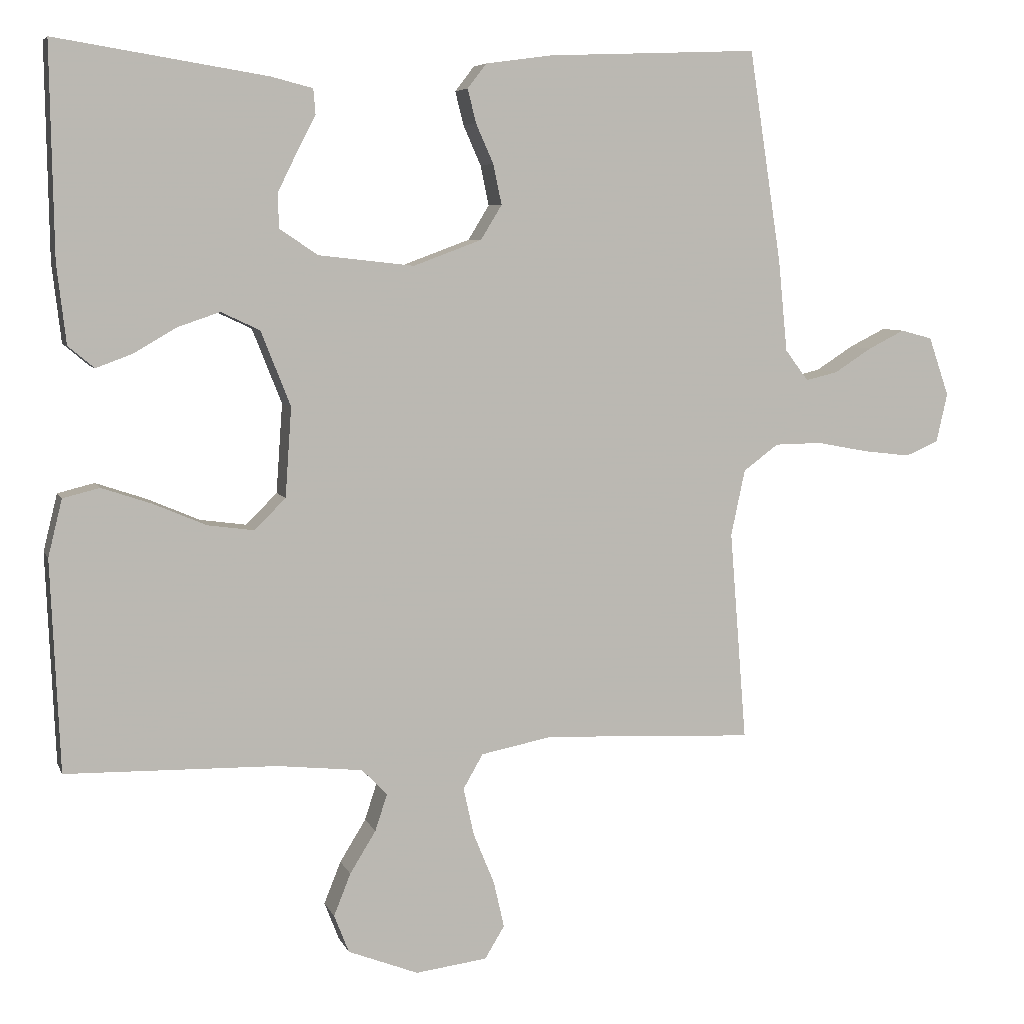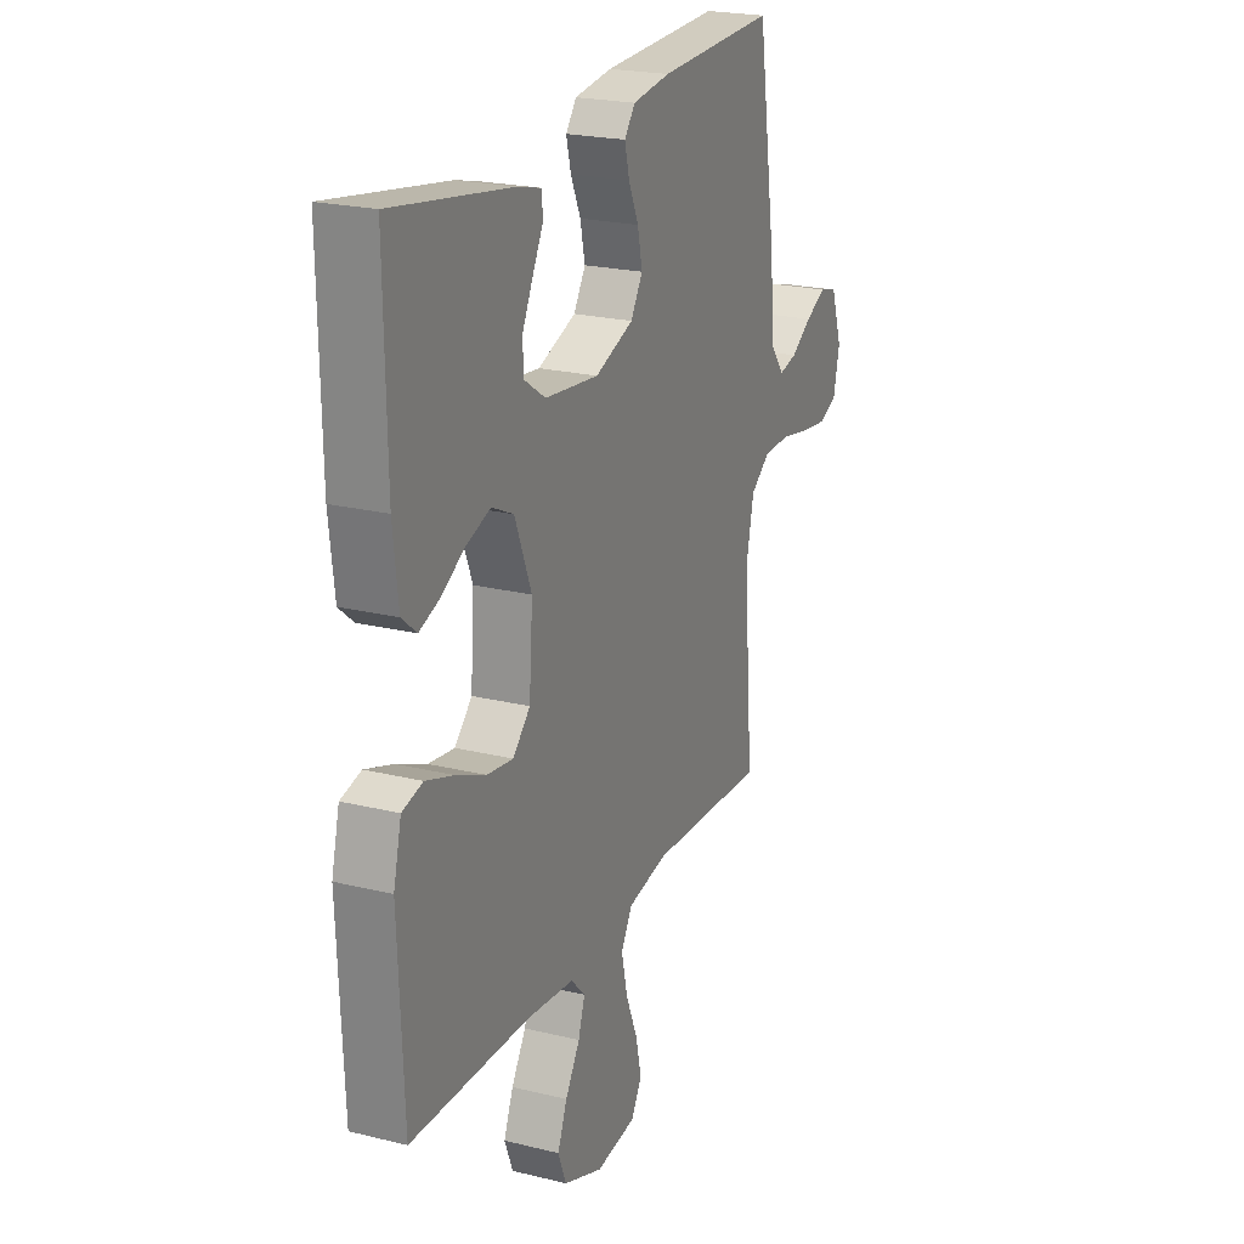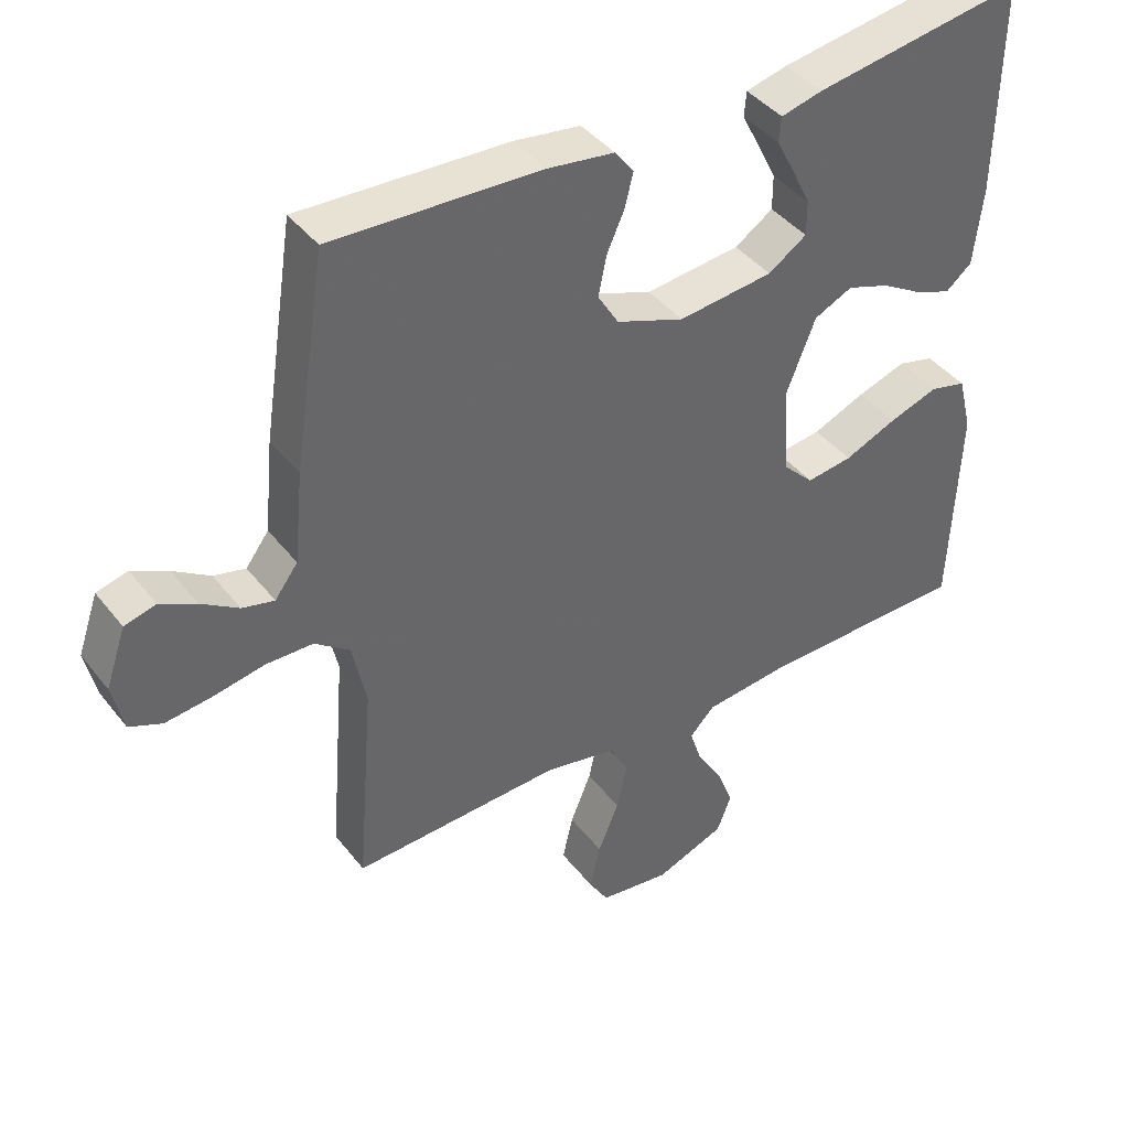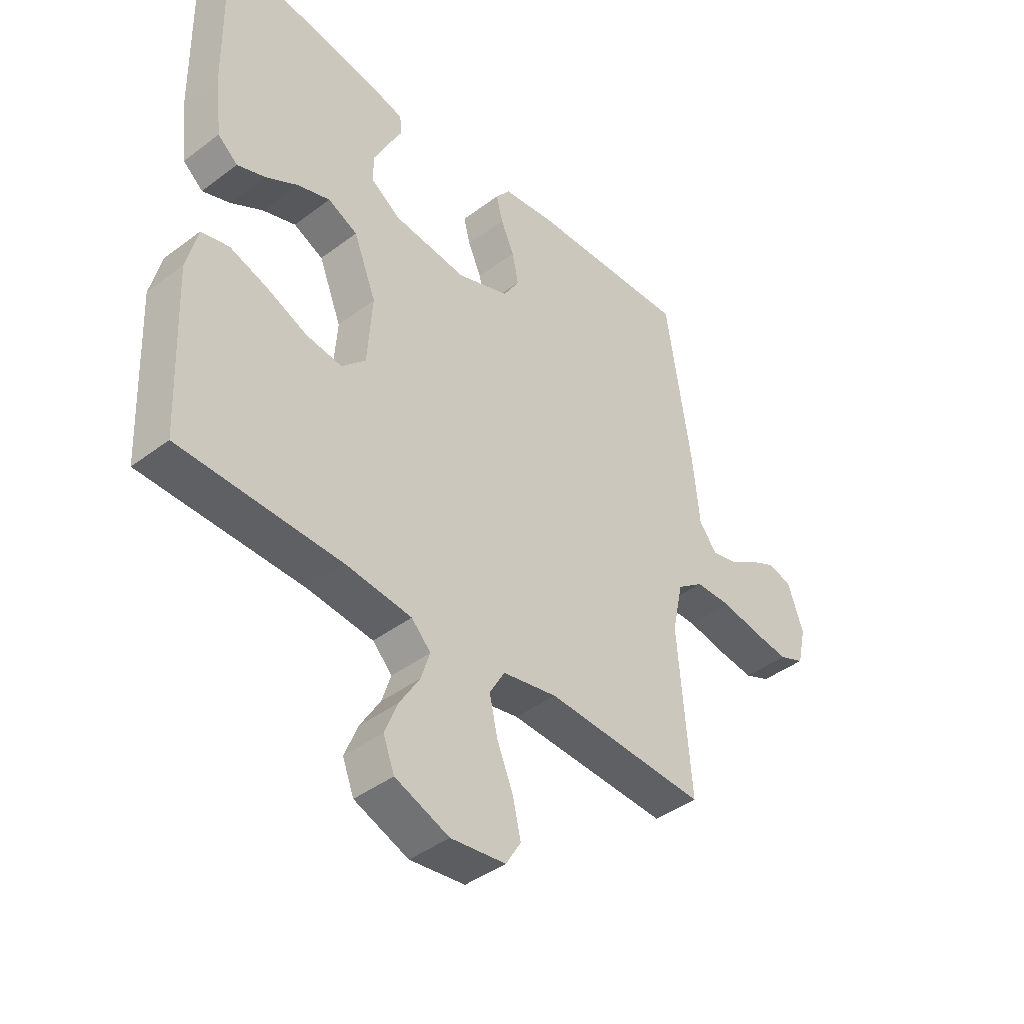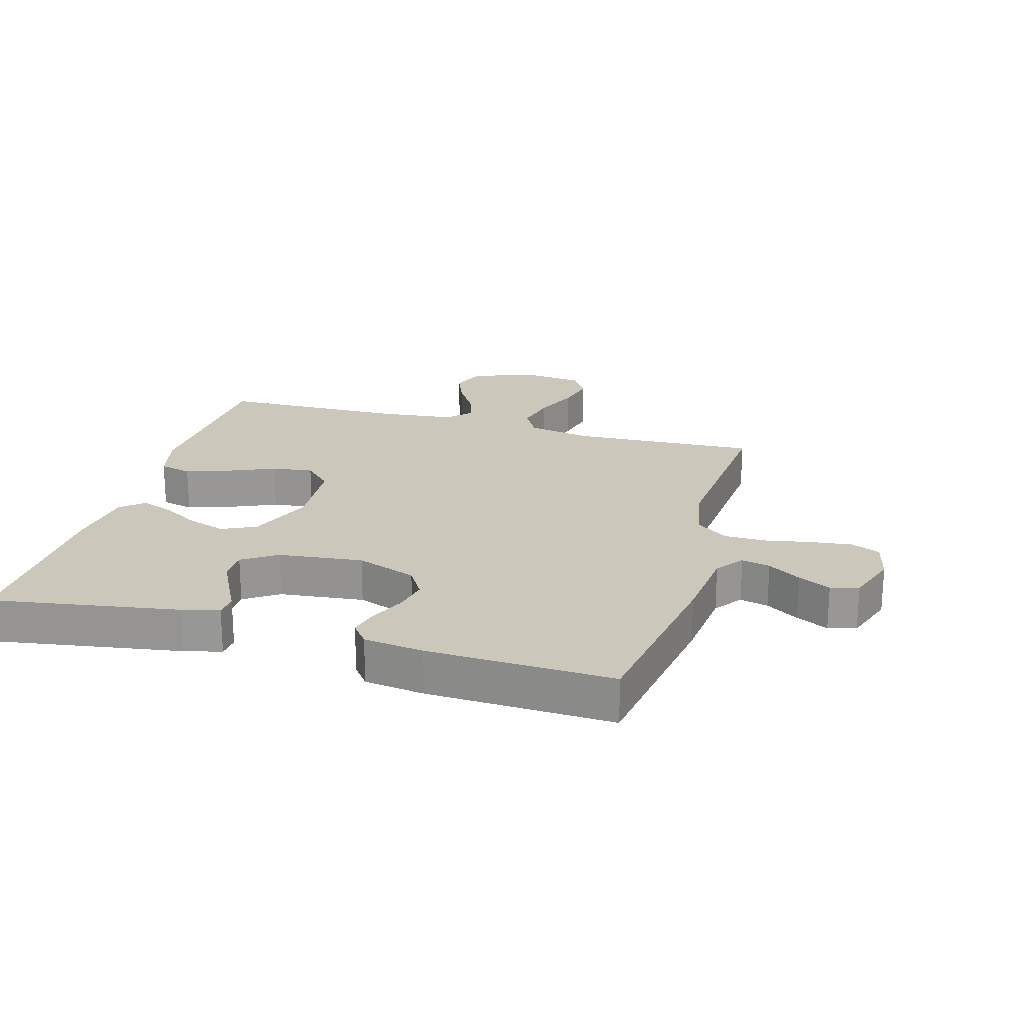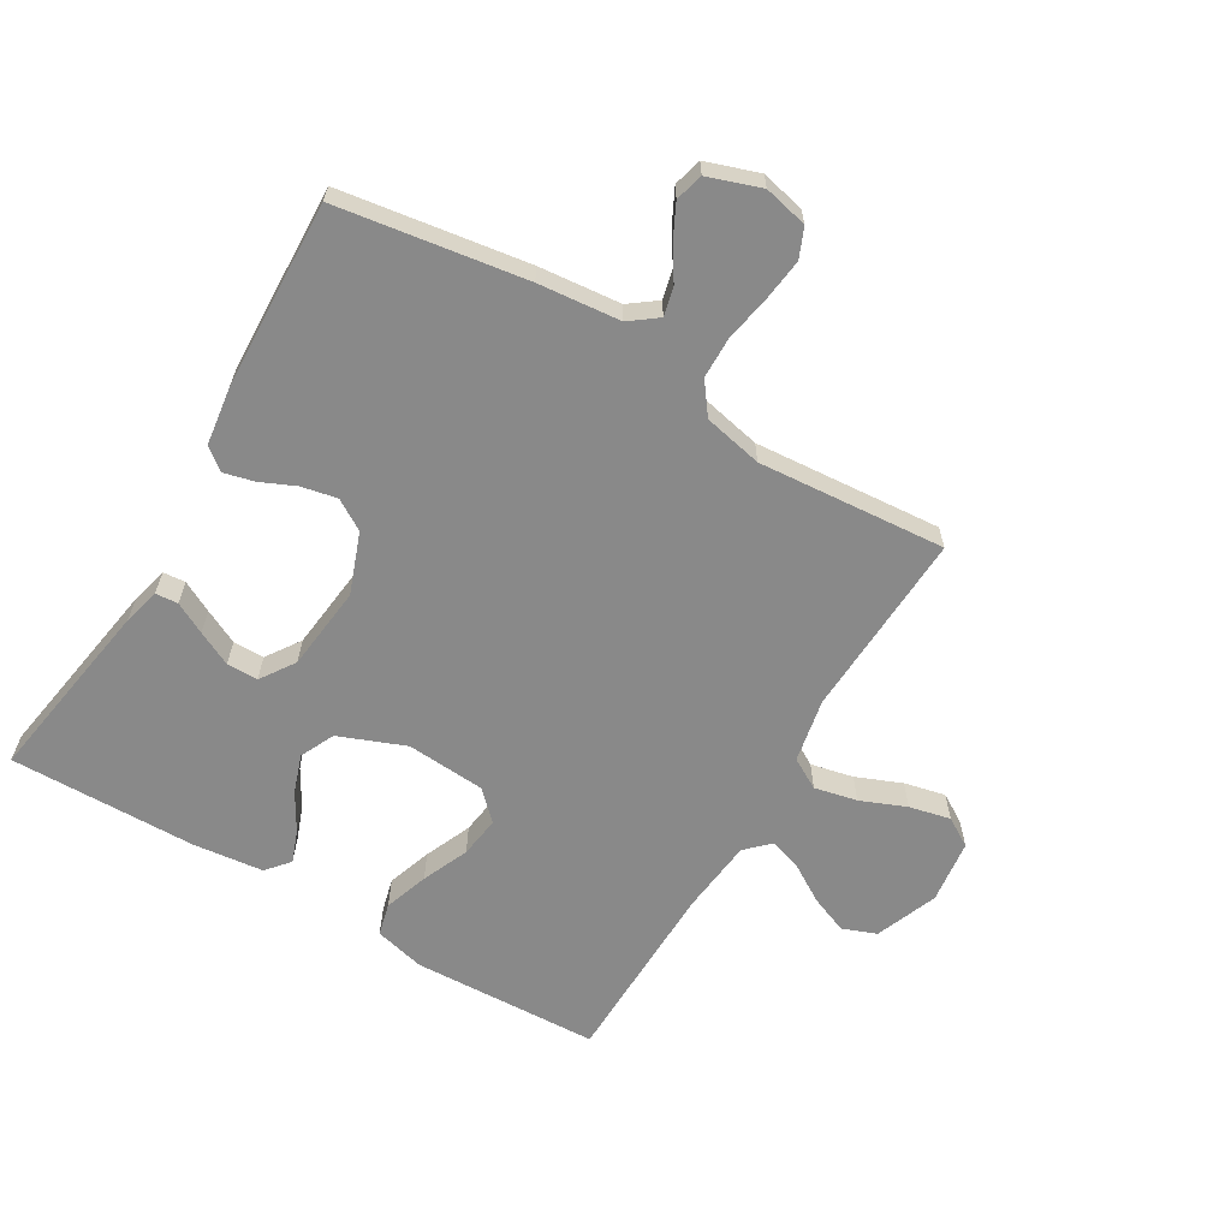
<metadata>
{"format":"obj","ext":"obj","renderer":"f3d","projection":"perspective","resolution":1024,"background":"white","views":[{"elev":6.3,"azim":-15.6,"up":"+Z"},{"elev":22.2,"azim":-66.9,"up":"+Z"},{"elev":41.2,"azim":145.7,"up":"+Z"},{"elev":-42.0,"azim":-47.8,"up":"+Z"},{"elev":21.7,"azim":15.9,"up":"+Y"},{"elev":-63.2,"azim":59.3,"up":"+Y"}]}
</metadata>
<code>
v -0.5 0.07 -0.5
v -0.513 0.07 -0.2
v -0.493 0.07 -0.119
v -0.441 0.07 -0.106
v -0.37 0.07 -0.13
v -0.295 0.07 -0.162
v -0.229 0.07 -0.171
v -0.185 0.07 -0.127
v -0.176 0.07 0
v -0.218 0.07 0.106
v -0.273 0.07 0.132
v -0.334 0.07 0.111
v -0.394 0.07 0.076
v -0.445 0.07 0.057
v -0.482 0.07 0.088
v -0.495 0.07 0.2
v -0.5 0.07 0.5
v -0.2 0.07 0.452
v -0.141 0.07 0.437
v -0.138 0.07 0.401
v -0.164 0.07 0.351
v -0.191 0.07 0.296
v -0.191 0.07 0.246
v -0.136 0.07 0.209
v 0 0.07 0.194
v 0.097 0.07 0.23
v 0.127 0.07 0.279
v 0.115 0.07 0.336
v 0.09 0.07 0.392
v 0.078 0.07 0.44
v 0.105 0.07 0.475
v 0.2 0.07 0.488
v 0.5 0.07 0.5
v 0.546 0.07 0.2
v 0.559 0.07 0.069
v 0.592 0.07 0.025
v 0.638 0.07 0.036
v 0.691 0.07 0.07
v 0.743 0.07 0.096
v 0.788 0.07 0.084
v 0.817 0.07 0
v 0.801 0.07 -0.07
v 0.754 0.07 -0.09
v 0.687 0.07 -0.082
v 0.613 0.07 -0.068
v 0.546 0.07 -0.069
v 0.496 0.07 -0.106
v 0.476 0.07 -0.2
v 0.5 0.07 -0.5
v 0.2 0.07 -0.486
v 0.098 0.07 -0.506
v 0.07 0.07 -0.555
v 0.085 0.07 -0.623
v 0.115 0.07 -0.696
v 0.13 0.07 -0.762
v 0.102 0.07 -0.808
v 0 0.07 -0.821
v -0.1 0.07 -0.782
v -0.121 0.07 -0.728
v -0.097 0.07 -0.668
v -0.06 0.07 -0.608
v -0.043 0.07 -0.556
v -0.079 0.07 -0.519
v -0.2 0.07 -0.506
v -0.5 0 -0.5
v -0.513 0 -0.2
v -0.493 0 -0.119
v -0.441 0 -0.106
v -0.37 0 -0.13
v -0.295 0 -0.162
v -0.229 0 -0.171
v -0.185 0 -0.127
v -0.176 0 0
v -0.218 0 0.106
v -0.273 0 0.132
v -0.334 0 0.111
v -0.394 0 0.076
v -0.445 0 0.057
v -0.482 0 0.088
v -0.495 0 0.2
v -0.5 0 0.5
v -0.2 0 0.452
v -0.141 0 0.437
v -0.138 0 0.401
v -0.164 0 0.351
v -0.191 0 0.296
v -0.191 0 0.246
v -0.136 0 0.209
v 0 0 0.194
v 0.097 0 0.23
v 0.127 0 0.279
v 0.115 0 0.336
v 0.09 0 0.392
v 0.078 0 0.44
v 0.105 0 0.475
v 0.2 0 0.488
v 0.5 0 0.5
v 0.546 0 0.2
v 0.559 0 0.069
v 0.592 0 0.025
v 0.638 0 0.036
v 0.691 0 0.07
v 0.743 0 0.096
v 0.788 0 0.084
v 0.817 0 0
v 0.801 0 -0.07
v 0.754 0 -0.09
v 0.687 0 -0.082
v 0.613 0 -0.068
v 0.546 0 -0.069
v 0.496 0 -0.106
v 0.476 0 -0.2
v 0.5 0 -0.5
v 0.2 0 -0.486
v 0.098 0 -0.506
v 0.07 0 -0.555
v 0.085 0 -0.623
v 0.115 0 -0.696
v 0.13 0 -0.762
v 0.102 0 -0.808
v 0 0 -0.821
v -0.1 0 -0.782
v -0.121 0 -0.728
v -0.097 0 -0.668
v -0.06 0 -0.608
v -0.043 0 -0.556
v -0.079 0 -0.519
v -0.2 0 -0.506
f 59 60 61
f 58 59 61
f 57 58 61
f 56 57 61
f 55 56 61
f 54 55 61
f 53 54 61
f 52 53 61 62
f 51 52 62 63
f 48 49 50
f 51 63 64
f 50 51 64
f 48 50 64
f 47 48 64
f 43 44 45
f 42 43 45
f 41 42 45
f 40 41 45
f 39 40 45
f 38 39 45
f 37 38 45
f 36 37 45 46
f 47 64 1
f 46 47 1
f 36 46 1
f 35 36 1
f 33 34 35
f 32 33 35
f 31 32 35
f 30 31 35
f 29 30 35
f 28 29 35
f 19 20 21
f 18 19 21
f 17 18 21
f 16 17 21
f 15 16 21
f 14 15 21
f 13 14 21
f 12 13 21
f 11 12 21 22
f 10 11 22 23
f 4 5 6
f 3 4 6
f 2 3 6
f 1 2 6
f 1 6 7
f 35 1 7 8
f 27 28 35
f 26 27 35
f 35 8 9
f 26 35 9
f 25 26 9
f 9 10 23 24
f 9 24 25
f 125 124 123
f 125 123 122
f 125 122 121
f 125 121 120
f 125 120 119
f 125 119 118
f 125 118 117
f 126 125 117 116
f 127 126 116 115
f 114 113 112
f 128 127 115
f 128 115 114
f 128 114 112
f 128 112 111
f 109 108 107
f 109 107 106
f 109 106 105
f 109 105 104
f 109 104 103
f 109 103 102
f 109 102 101
f 110 109 101 100
f 65 128 111
f 65 111 110
f 65 110 100
f 65 100 99
f 99 98 97
f 99 97 96
f 99 96 95
f 99 95 94
f 99 94 93
f 99 93 92
f 85 84 83
f 85 83 82
f 85 82 81
f 85 81 80
f 85 80 79
f 85 79 78
f 85 78 77
f 85 77 76
f 86 85 76 75
f 87 86 75 74
f 70 69 68
f 70 68 67
f 70 67 66
f 70 66 65
f 71 70 65
f 72 71 65 99
f 99 92 91
f 99 91 90
f 73 72 99
f 73 99 90
f 73 90 89
f 88 87 74 73
f 89 88 73
f 1 65 66 2
f 2 66 67 3
f 3 67 68 4
f 4 68 69 5
f 5 69 70 6
f 6 70 71 7
f 7 71 72 8
f 8 72 73 9
f 9 73 74 10
f 10 74 75 11
f 11 75 76 12
f 12 76 77 13
f 13 77 78 14
f 14 78 79 15
f 15 79 80 16
f 16 80 81 17
f 17 81 82 18
f 18 82 83 19
f 19 83 84 20
f 20 84 85 21
f 21 85 86 22
f 22 86 87 23
f 23 87 88 24
f 24 88 89 25
f 25 89 90 26
f 26 90 91 27
f 27 91 92 28
f 28 92 93 29
f 29 93 94 30
f 30 94 95 31
f 31 95 96 32
f 32 96 97 33
f 33 97 98 34
f 34 98 99 35
f 35 99 100 36
f 36 100 101 37
f 37 101 102 38
f 38 102 103 39
f 39 103 104 40
f 40 104 105 41
f 41 105 106 42
f 42 106 107 43
f 43 107 108 44
f 44 108 109 45
f 45 109 110 46
f 46 110 111 47
f 47 111 112 48
f 48 112 113 49
f 49 113 114 50
f 50 114 115 51
f 51 115 116 52
f 52 116 117 53
f 53 117 118 54
f 54 118 119 55
f 55 119 120 56
f 56 120 121 57
f 57 121 122 58
f 58 122 123 59
f 59 123 124 60
f 60 124 125 61
f 61 125 126 62
f 62 126 127 63
f 63 127 128 64
f 64 128 65 1

</code>
